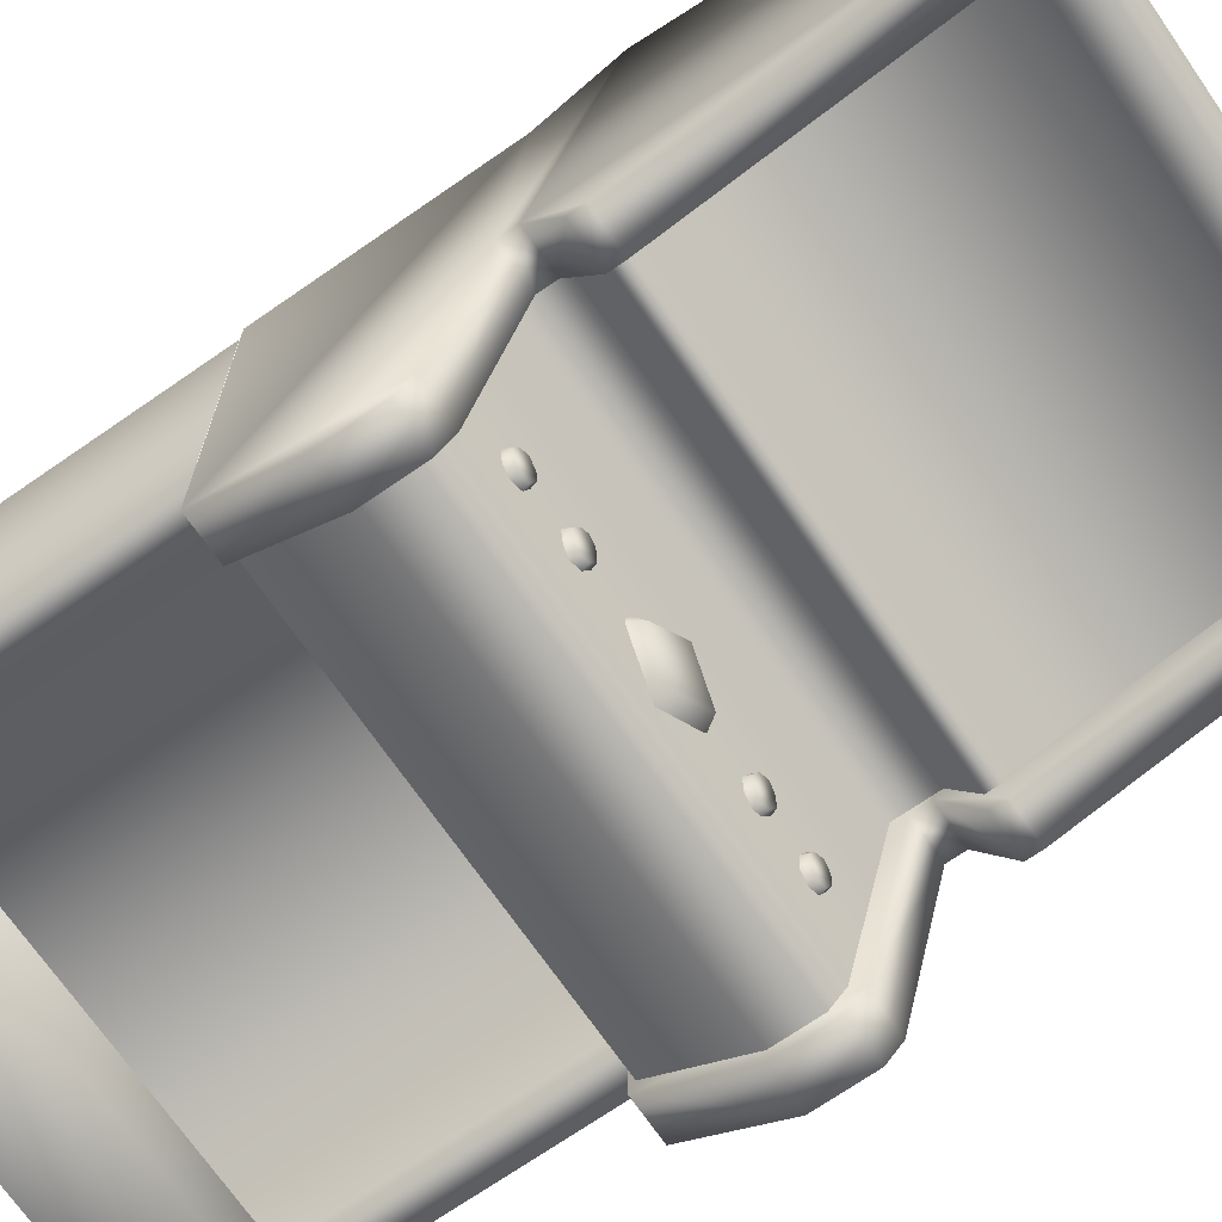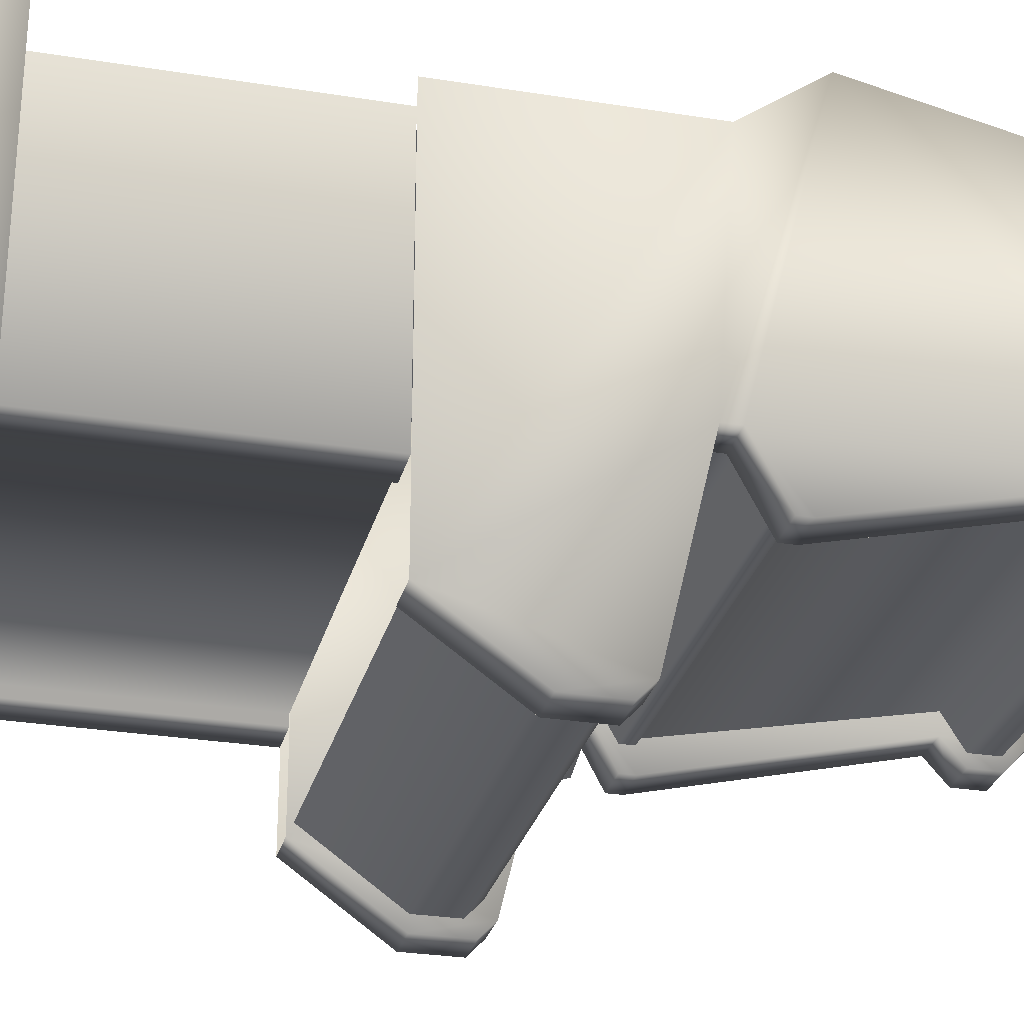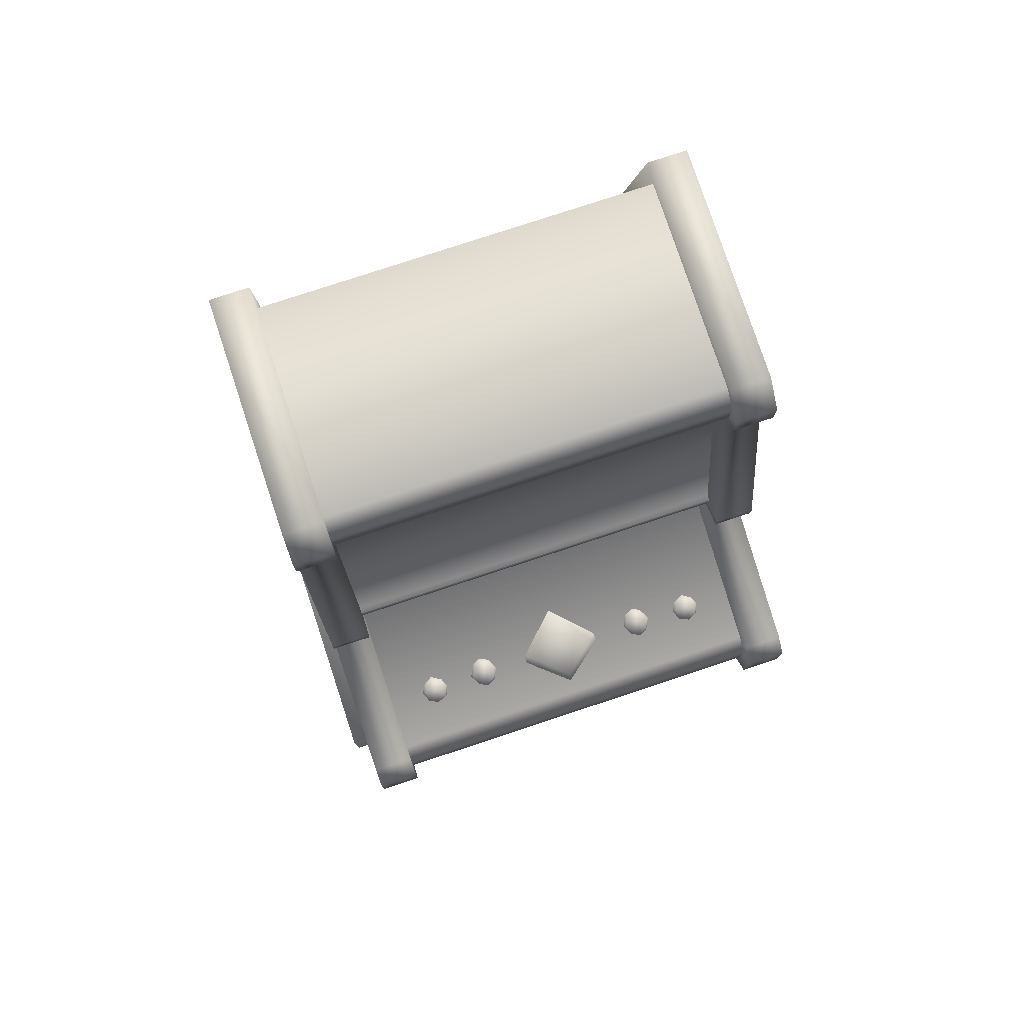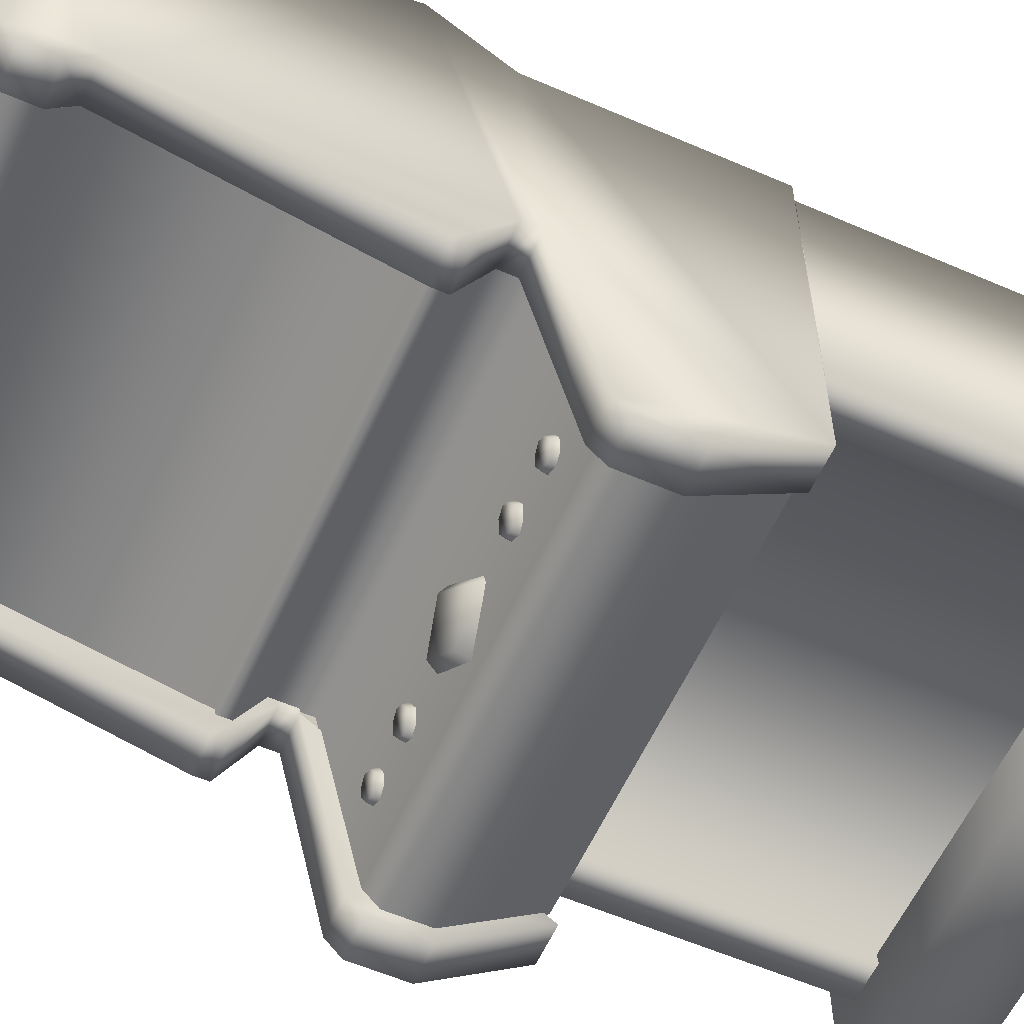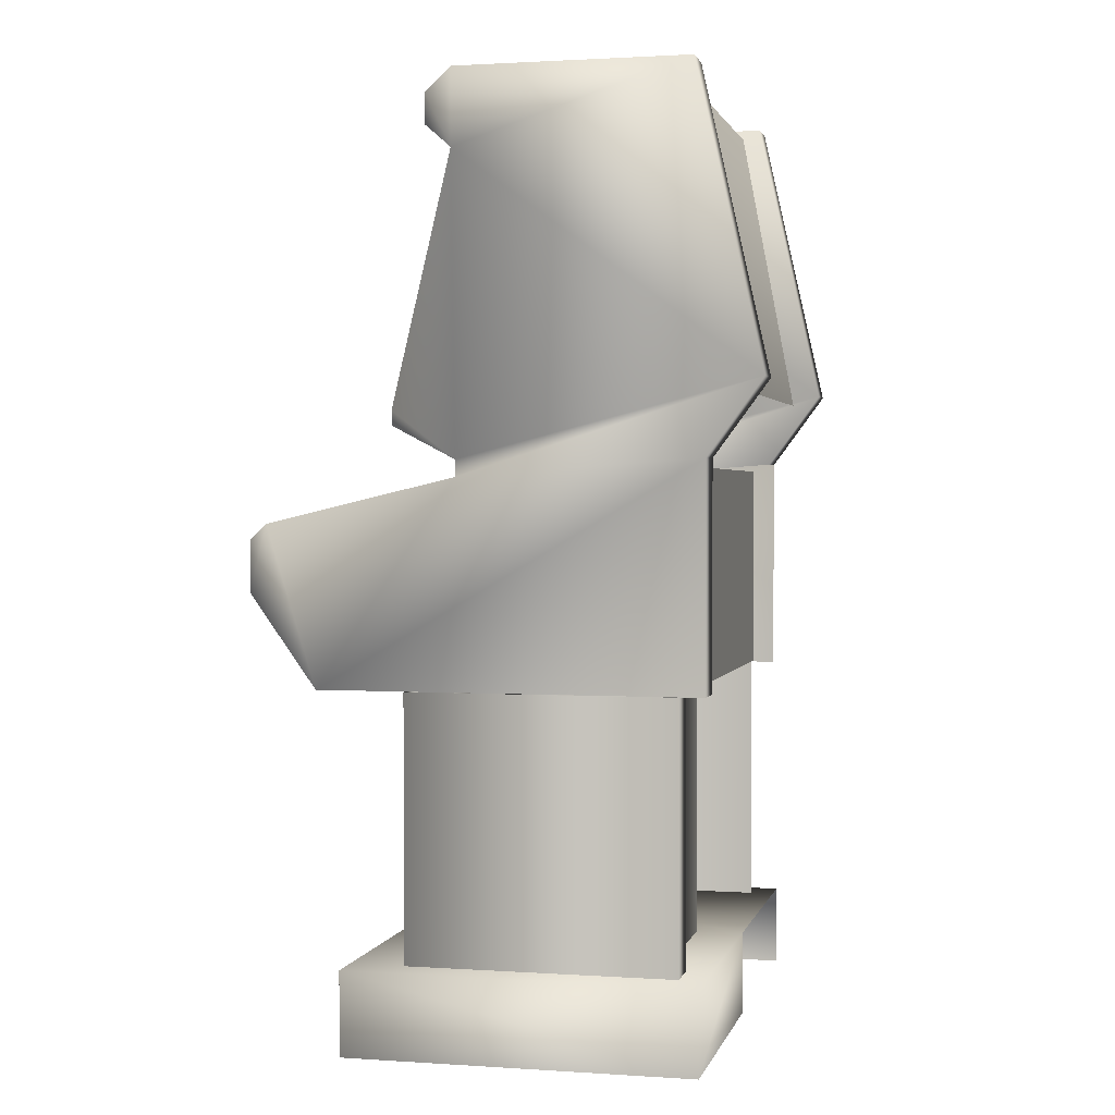
<metadata>
{"format":"obj","ext":"obj","renderer":"f3d","projection":"perspective","resolution":1024,"background":"white","views":[{"elev":-70.8,"azim":124.7,"up":"+Z"},{"elev":-28.2,"azim":76.2,"up":"+Z"},{"elev":78.2,"azim":161.7,"up":"+Y"},{"elev":-58.5,"azim":-114.1,"up":"+Z"},{"elev":1.5,"azim":-76.7,"up":"+Y"}]}
</metadata>
<code>
g febg_coinrush_001_gamemachine_01
v 0.8643 0.27 -0.4867
v 0.8643 2.086e-06 -0.4867
v 0.8643 -1.669e-06 0.635
v 0.8643 0.27 0.6348
v 1.669e-06 0.27 0.6348
v 1.669e-06 0.27 -0.4867
v 0.8643 2.086e-06 -0.4867
v 1.669e-06 2.086e-06 -0.4867
v -0.8643 2.086e-06 -0.4867
v -0.8643 0.27 -0.4867
v -0.8643 0.27 0.6348
v -0.8643 -1.669e-06 0.635
v 1.669e-06 -1.669e-06 0.6353
v -0.8643 -1.669e-06 0.635
v -0.8643 2.086e-06 -0.4867
v 0.7583 1.125 -0.598
v 0.7583 1.125 0.6352
v 0.7583 1.846 0.6351
v 0.7583 1.789 -0.1454
v 0.7583 1.644 -0.7605
v 0.7583 2.089 0.8136
v 0.7583 1.844 -0.1454
v 0.7583 2.8 -0.157
v 0.7583 1.995 -0.3482
v 0.7583 1.949 -0.3482
v 0.6311 1.949 -0.3482
v 0.6311 1.995 -0.3482
v 0.6311 2.8 -0.157
v 0.6311 2.089 0.8136
v 0.6311 1.846 0.6351
v 0.7583 1.425 -0.8136
v 0.6311 1.125 -0.598
v 0.6311 1.425 -0.8136
v 0.7583 2.87 -0.2383
v 0.6311 2.87 -0.2383
v 0.7583 2.97 -0.2383
v 0.6311 2.97 -0.2383
v 0.7583 3.046 -0.157
v 0.6311 3.046 -0.157
v 0.7583 3.046 -0.157
v 0.7583 3.046 0.5979
v 0.6311 3.046 -0.157
v 0.6311 3.046 0.5979
v 0.6311 3.046 0.5979
v 0.6311 2.089 0.8136
v 0.7583 0.257 -0.3114
v 0.7583 0.257 0.5554
v 0.7583 1.124 0.555
v 0.7583 1.124 -0.3114
v 0.6311 0.257 -0.3114
v 0.6311 1.124 -0.3114
v 0.6354 0.257 -0.2742
v 0.6354 1.124 -0.2742
v 1.669e-06 1.124 -0.2725
v 1.669e-06 0.257 -0.2725
v -0.6354 0.257 -0.2742
v -0.6354 1.124 -0.2742
v -0.6311 0.257 -0.3114
v -0.6311 1.124 -0.3114
v -0.7583 1.124 -0.3114
v -0.7583 0.257 -0.3114
v -0.7583 1.124 0.555
v -0.7583 0.257 0.5554
v -0.6311 0.257 0.5554
v -0.6311 1.124 0.555
v -0.6354 0.257 0.4838
v -0.6354 1.124 0.4836
v 1.669e-06 1.124 0.4818
v 1.669e-06 0.257 0.4818
v 0.7583 1.949 -0.3482
v 0.6311 1.949 -0.3482
v 0.6311 1.844 -0.1454
v 0.7583 1.844 -0.1454
v 0.6311 1.789 -0.1454
v 0.7583 1.789 -0.1454
v 0.6311 1.644 -0.7605
v 0.6311 1.594 -0.8136
v 0.7583 1.594 -0.8136
v 0.6311 1.425 -0.8136
v 0.6311 1.844 -0.1454
v 0.6311 1.949 -0.3482
v 0.6311 1.995 -0.3482
v 0.6311 2.8 -0.157
v 0.6311 2.089 0.8136
v 0.6311 1.789 -0.1454
v 0.6311 1.846 0.6351
v 0.6311 3.046 0.5979
v 0.6311 3.046 -0.157
v 0.6311 2.97 -0.2383
v 0.6311 2.87 -0.2383
v 0.6311 1.125 -0.598
v 0.6311 1.644 -0.7605
v 0.6311 1.425 -0.8136
v 0.6311 1.594 -0.8136
v 0.6398 3.015 0.5387
v 0.6398 2.056 0.7221
v 1.669e-06 2.056 0.7221
v 1.669e-06 3.015 0.5387
v 0.6398 3.015 -0.1382
v -0.6398 3.015 0.5387
v -0.6398 2.056 0.7221
v -0.6398 3.015 -0.1382
v 1.669e-06 3.015 -0.1382
v 0.6398 2.967 -0.1956
v -0.6398 2.967 -0.1956
v 1.669e-06 2.967 -0.1956
v 0.6398 2.872 -0.1956
v -0.6398 2.872 -0.1956
v 1.669e-06 2.872 -0.1956
v 0.6394 2.806 -0.0862
v -0.6401 2.806 -0.0862
v -0.0005764 2.806 -0.0862
v 0.6398 1.994 -0.2683
v 0.6394 1.995 -0.2506
v -0.0005764 1.995 -0.2506
v 1.669e-06 1.994 -0.2683
v 0.6398 1.95 -0.2683
v -0.6398 1.994 -0.2683
v -0.6401 1.995 -0.2506
v -0.6398 1.95 -0.2683
v 1.669e-06 1.95 -0.2683
v 0.6398 1.872 -0.1271
v -0.6398 1.872 -0.1271
v 1.669e-06 1.872 -0.1271
v 0.6398 1.746 -0.1271
v -0.6398 1.746 -0.1271
v 1.669e-06 1.746 -0.1271
v 0.6398 1.608 -0.7139
v -0.6398 1.608 -0.7139
v 1.669e-06 1.608 -0.7139
v 0.6398 1.56 -0.7645
v -0.6398 1.56 -0.7645
v 1.669e-06 1.56 -0.7645
v 0.6398 1.428 -0.7645
v -0.6398 1.428 -0.7645
v 1.669e-06 1.428 -0.7645
v 0.6398 1.143 -0.5589
v -0.6398 1.143 -0.5589
v 1.669e-06 1.143 -0.5589
v -0.7583 3.046 0.5979
v -0.6311 3.046 -0.157
v -0.6311 3.046 0.5979
v -0.7583 3.046 -0.157
v -0.7583 2.8 -0.157
v -0.7583 2.089 0.8136
v -0.6311 3.046 0.5979
v -0.6311 2.089 0.8136
v -0.7583 2.97 -0.2383
v -0.7583 1.844 -0.1454
v -0.7583 1.789 -0.1454
v -0.7583 1.995 -0.3482
v -0.7583 1.949 -0.3482
v -0.6311 1.949 -0.3482
v -0.6311 1.995 -0.3482
v -0.6311 2.8 -0.157
v -0.7583 2.87 -0.2383
v -0.6311 2.87 -0.2383
v -0.6311 2.97 -0.2383
v -0.7583 3.046 -0.157
v -0.6311 3.046 -0.157
v -0.7583 1.846 0.6351
v -0.7583 1.125 -0.598
v -0.7583 1.644 -0.7605
v -0.6311 1.846 0.6351
v -0.6311 2.089 0.8136
v -0.7583 1.125 0.6352
v -0.6311 1.125 0.6352
v -0.7583 1.425 -0.8136
v -0.6311 1.125 -0.598
v -0.6311 1.425 -0.8136
v -0.7583 1.594 -0.8136
v -0.6311 1.425 -0.8136
v -0.6311 1.594 -0.8136
v -0.6311 1.644 -0.7605
v -0.7583 1.789 -0.1454
v -0.6311 1.789 -0.1454
v -0.7583 1.844 -0.1454
v -0.6311 1.844 -0.1454
v -0.7583 1.949 -0.3482
v -0.6311 1.949 -0.3482
v -0.6311 2.8 -0.157
v -0.6311 2.97 -0.2383
v -0.6311 2.87 -0.2383
v -0.6311 3.046 -0.157
v -0.6311 3.046 0.5979
v -0.6311 2.089 0.8136
v -0.6311 1.844 -0.1454
v -0.6311 1.995 -0.3482
v -0.6311 1.949 -0.3482
v -0.6311 1.789 -0.1454
v -0.6311 1.846 0.6351
v -0.6311 1.125 0.6352
v -0.6311 1.125 -0.598
v -0.6311 1.644 -0.7605
v -0.6311 1.425 -0.8136
v -0.6311 1.594 -0.8136
v 0.6398 1.821 0.5775
v 0.6398 1.137 0.5775
v 1.669e-06 1.137 0.5775
v 1.669e-06 1.821 0.5775
v -0.6398 1.137 0.5775
v -0.6398 1.821 0.5775
v -0.0005764 1.995 -0.2506
v 0.6394 1.995 -0.2506
v 0.6394 2.806 -0.0862
v -0.0005764 2.806 -0.0862
v -0.6401 1.995 -0.2506
v -0.6401 2.806 -0.0862
v 0.1069 1.68 -0.5617
v 0.1388 1.638 -0.5338
v 1.669e-06 1.67 -0.3987
v 0.1388 1.631 -0.5629
v 1.669e-06 1.658 -0.6561
v 1.669e-06 1.604 -0.6755
v -0.1388 1.631 -0.5629
v 1.669e-06 1.701 -0.4599
v -0.1069 1.68 -0.5617
v -0.1388 1.638 -0.5338
v 0.3182 1.625 -0.5826
v 0.339 1.635 -0.5469
v 0.3276 1.666 -0.5529
v 0.3108 1.657 -0.5817
v 0.2892 1.622 -0.5986
v 0.3105 1.673 -0.5204
v 0.318 1.644 -0.507
v 0.2887 1.675 -0.5093
v 0.2891 1.647 -0.4923
v 0.2889 1.655 -0.5938
v 0.2553 1.627 -0.5825
v 0.2626 1.659 -0.5814
v 0.2362 1.634 -0.547
v 0.2627 1.672 -0.5206
v 0.2552 1.644 -0.507
v 0.2473 1.664 -0.5529
v 0.4237 1.634 -0.5476
v 0.4365 1.625 -0.5839
v 0.4444 1.658 -0.5864
v 0.4344 1.665 -0.5579
v 0.4364 1.64 -0.5191
v 0.4442 1.67 -0.5358
v 0.4734 1.645 -0.499
v 0.473 1.655 -0.5976
v 0.4734 1.622 -0.5983
v 0.473 1.674 -0.5201
v 0.5061 1.641 -0.5189
v 0.4984 1.658 -0.5864
v 0.5062 1.626 -0.5838
v 0.4984 1.67 -0.5356
v 0.5211 1.634 -0.5475
v 0.5101 1.665 -0.5578
v -0.2891 1.647 -0.4923
v -0.2627 1.672 -0.5206
v -0.2552 1.644 -0.507
v -0.2887 1.675 -0.5093
v -0.318 1.644 -0.507
v -0.2473 1.664 -0.5529
v -0.2362 1.634 -0.547
v -0.2626 1.659 -0.5814
v -0.2553 1.627 -0.5825
v -0.2889 1.655 -0.5938
v -0.2892 1.622 -0.5986
v -0.3108 1.657 -0.5817
v -0.3182 1.625 -0.5826
v -0.3105 1.673 -0.5204
v -0.339 1.635 -0.5469
v -0.3276 1.666 -0.5529
v -0.4237 1.634 -0.5476
v -0.4444 1.658 -0.5864
v -0.4365 1.625 -0.5839
v -0.4344 1.665 -0.5579
v -0.4364 1.64 -0.5191
v -0.4442 1.67 -0.5358
v -0.4734 1.645 -0.499
v -0.473 1.655 -0.5976
v -0.4734 1.622 -0.5983
v -0.473 1.674 -0.5201
v -0.5061 1.641 -0.5189
v -0.4984 1.658 -0.5864
v -0.5062 1.626 -0.5838
v -0.4984 1.67 -0.5356
v -0.5211 1.634 -0.5475
v -0.5101 1.665 -0.5578
g febg_coinrush_001_gamemachine_01_0
f 3 2 1
f 4 3 1
f 5 4 1
f 6 5 1
f 6 1 7
f 8 6 7
f 8 9 6
f 9 10 6
f 6 10 5
f 10 11 5
f 5 11 12
f 13 5 12
f 14 11 10
f 15 14 10
f 18 17 16
f 19 18 16
f 20 19 16
f 21 18 19
f 22 21 19
f 21 22 23
f 24 23 22
f 25 24 22
f 25 26 24
f 26 27 24
f 24 27 23
f 27 28 23
f 18 21 29
f 30 18 29
f 20 16 31
f 16 32 31
f 32 33 31
f 23 28 34
f 28 35 34
f 34 35 36
f 34 36 23
f 35 37 36
f 36 37 38
f 37 39 38
f 36 40 23
f 40 41 23
f 40 42 41
f 42 43 41
f 41 21 23
f 41 44 21
f 44 45 21
f 48 47 46
f 49 48 46
f 46 50 49
f 50 51 49
f 50 52 51
f 52 53 51
f 54 53 52
f 55 54 52
f 55 56 54
f 56 57 54
f 57 56 58
f 59 57 58
f 59 58 60
f 58 61 60
f 62 60 61
f 63 62 61
f 63 64 62
f 64 65 62
f 64 66 65
f 66 67 65
f 68 67 66
f 69 68 66
f 72 71 70
f 73 72 70
f 74 72 73
f 75 74 73
f 76 74 75
f 20 76 75
f 77 76 20
f 78 77 20
f 78 20 31
f 79 77 78
f 31 79 78
f 82 81 80
f 83 82 80
f 83 80 84
f 84 80 85
f 86 84 85
f 87 83 84
f 87 88 83
f 88 89 83
f 89 90 83
f 92 91 85
f 93 91 92
f 94 93 92
f 97 96 95
f 98 97 95
f 98 95 99
f 98 100 97
f 100 101 97
f 102 100 98
f 103 98 99
f 103 102 98
f 103 99 104
f 105 102 103
f 106 103 104
f 106 105 103
f 106 104 107
f 108 105 106
f 109 106 107
f 109 108 106
f 109 107 110
f 111 108 109
f 112 109 110
f 112 111 109
f 115 114 113
f 116 115 113
f 116 113 117
f 115 116 118
f 119 115 118
f 120 118 116
f 121 116 117
f 121 120 116
f 121 117 122
f 123 120 121
f 124 121 122
f 124 123 121
f 124 122 125
f 126 123 124
f 127 124 125
f 127 126 124
f 127 125 128
f 129 126 127
f 130 127 128
f 130 129 127
f 130 128 131
f 132 129 130
f 133 130 131
f 133 132 130
f 133 131 134
f 135 132 133
f 136 133 134
f 136 135 133
f 136 134 137
f 138 135 136
f 139 136 137
f 139 138 136
f 142 141 140
f 141 143 140
f 140 143 144
f 140 144 145
f 146 140 145
f 147 146 145
f 143 148 144
f 144 149 145
f 145 149 150
f 144 151 149
f 151 152 149
f 153 152 151
f 154 153 151
f 154 151 144
f 155 154 144
f 155 144 156
f 148 156 144
f 157 155 156
f 157 156 148
f 158 157 148
f 158 148 159
f 160 158 159
f 161 145 150
f 161 150 162
f 150 163 162
f 145 161 164
f 165 145 164
f 164 161 166
f 166 161 162
f 167 164 166
f 168 162 163
f 169 162 168
f 170 169 168
f 171 168 163
f 172 168 171
f 173 172 171
f 173 171 163
f 174 173 163
f 174 163 175
f 176 174 175
f 176 175 177
f 178 176 177
f 178 177 179
f 180 178 179
f 183 182 181
f 182 184 181
f 184 185 181
f 185 186 181
f 186 187 181
f 188 181 187
f 189 188 187
f 187 186 190
f 186 191 190
f 190 191 192
f 193 190 192
f 194 190 193
f 194 193 195
f 196 194 195
f 199 198 197
f 200 199 197
f 201 199 200
f 202 201 200
f 205 204 203
f 206 205 203
f 206 203 207
f 208 206 207
f 211 210 209
f 209 210 212
f 209 212 213
f 212 214 213
f 214 215 213
f 216 211 209
f 209 213 216
f 215 217 213
f 213 217 216
f 216 217 211
f 218 217 215
f 217 218 211
f 221 220 219
f 222 221 219
f 222 219 223
f 221 224 220
f 224 221 222
f 224 225 220
f 224 226 225
f 224 222 226
f 226 227 225
f 228 222 223
f 222 228 226
f 228 223 229
f 230 228 229
f 228 230 226
f 230 229 231
f 226 232 227
f 230 232 226
f 232 233 227
f 234 231 233
f 234 230 231
f 232 234 233
f 230 234 232
f 237 236 235
f 238 237 235
f 238 235 239
f 240 238 239
f 237 238 240
f 240 239 241
f 237 242 236
f 242 237 240
f 242 243 236
f 244 240 241
f 244 242 240
f 244 241 245
f 242 246 243
f 246 242 244
f 246 247 243
f 248 244 245
f 248 246 244
f 248 245 249
f 250 249 247
f 246 250 247
f 250 248 249
f 248 250 246
f 253 252 251
f 252 254 251
f 251 254 255
f 256 252 253
f 257 256 253
f 256 258 252
f 258 256 257
f 254 252 258
f 259 258 257
f 260 258 259
f 260 254 258
f 261 260 259
f 262 260 261
f 254 260 262
f 263 262 261
f 254 264 255
f 264 254 262
f 255 264 265
f 266 262 263
f 265 266 263
f 264 266 265
f 266 264 262
f 269 268 267
f 268 270 267
f 267 270 271
f 270 272 271
f 270 268 272
f 271 272 273
f 274 268 269
f 268 274 272
f 275 274 269
f 272 276 273
f 274 276 272
f 273 276 277
f 278 274 275
f 276 274 278
f 279 278 275
f 276 280 277
f 280 276 278
f 277 280 281
f 282 278 279
f 281 282 279
f 280 282 281
f 282 280 278

</code>
